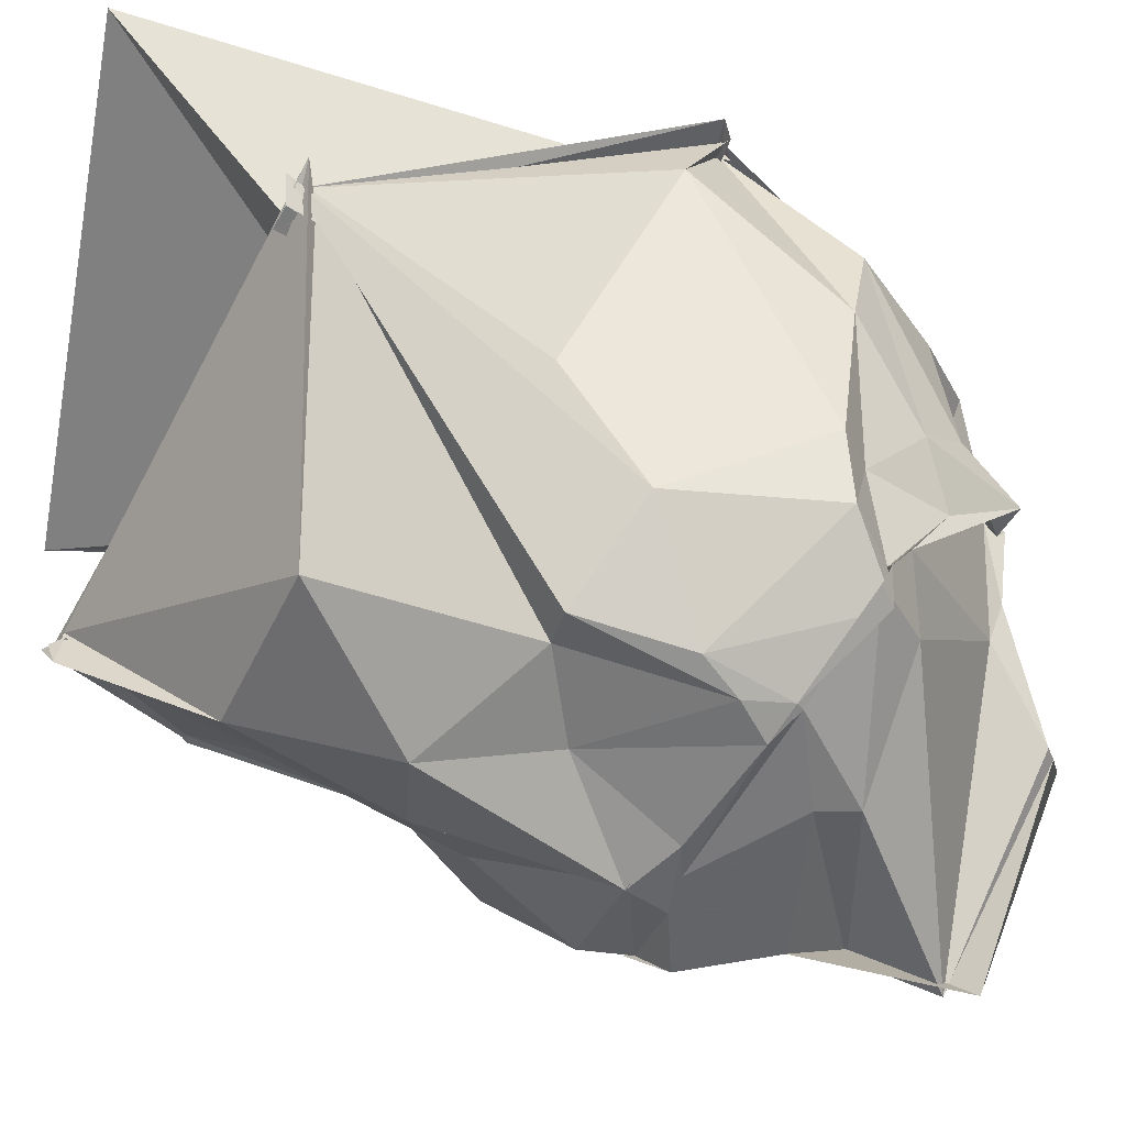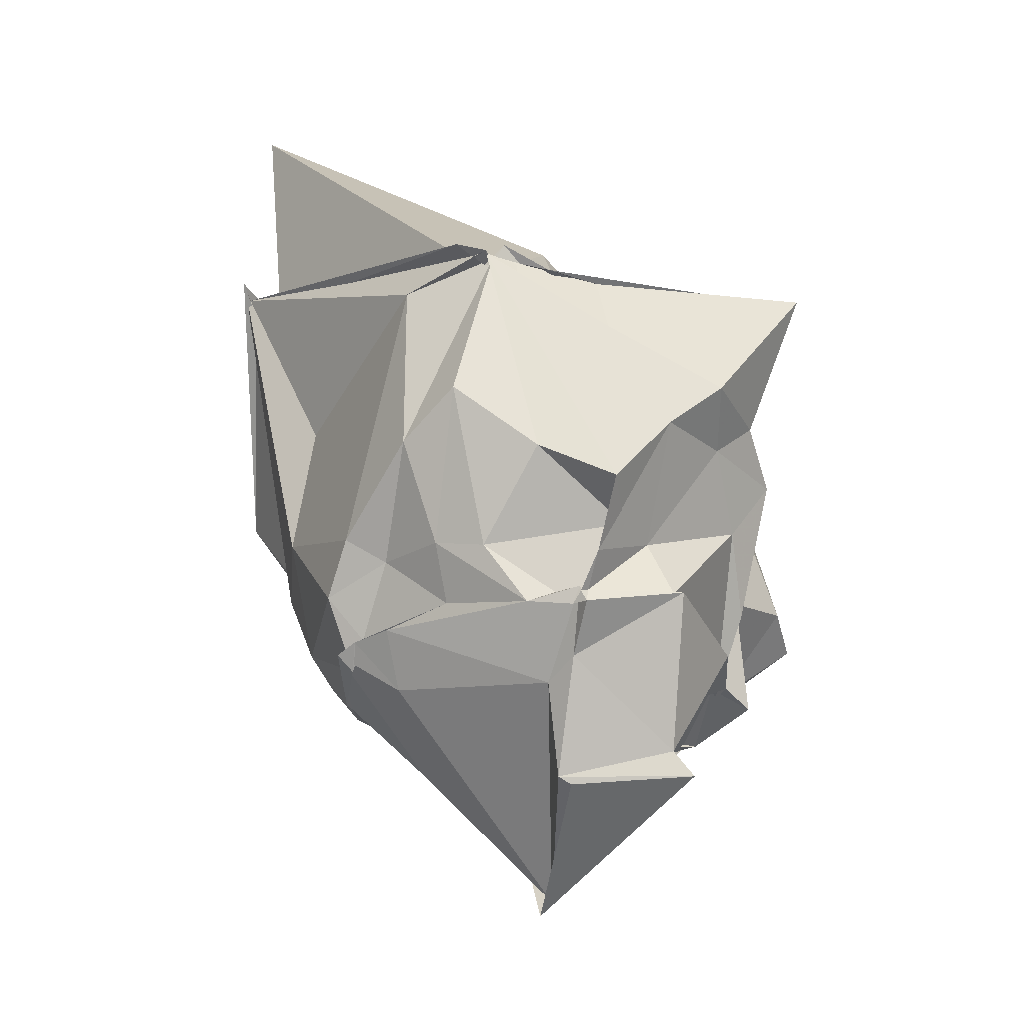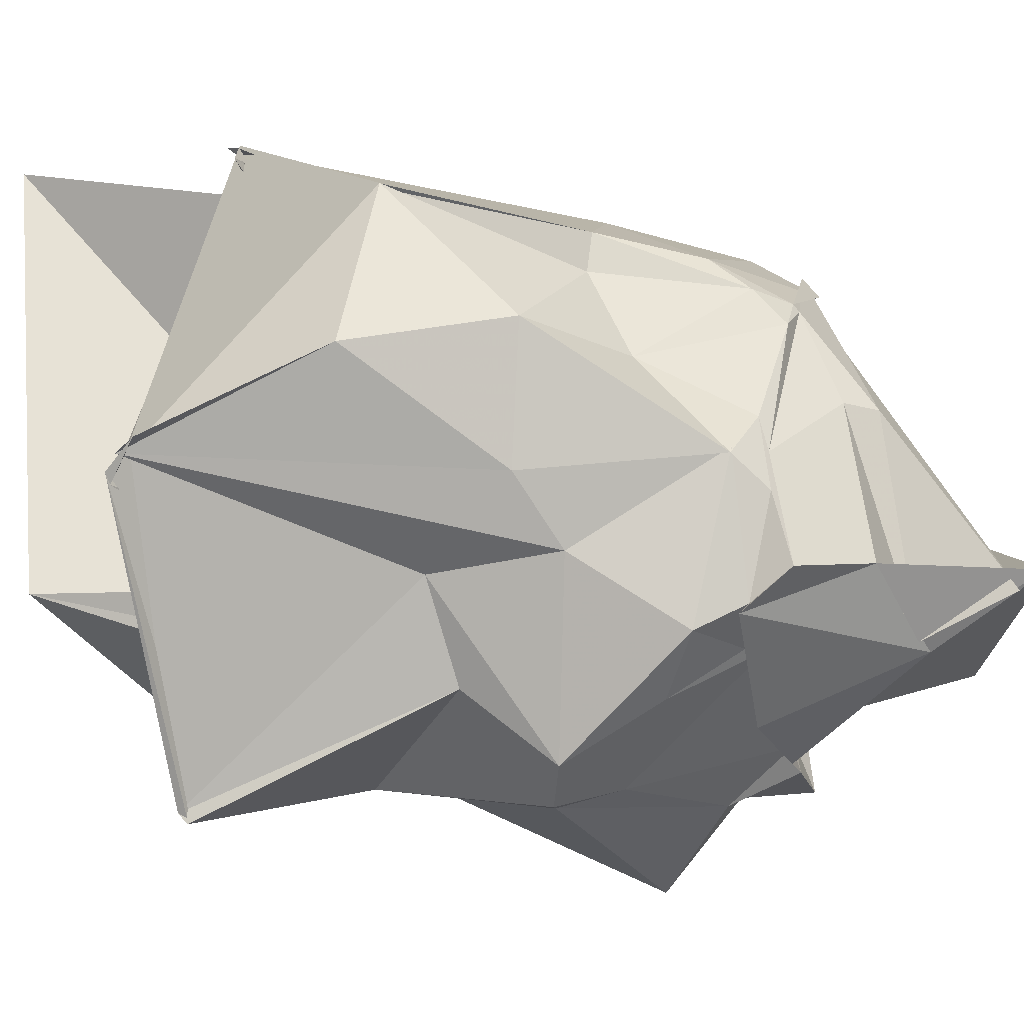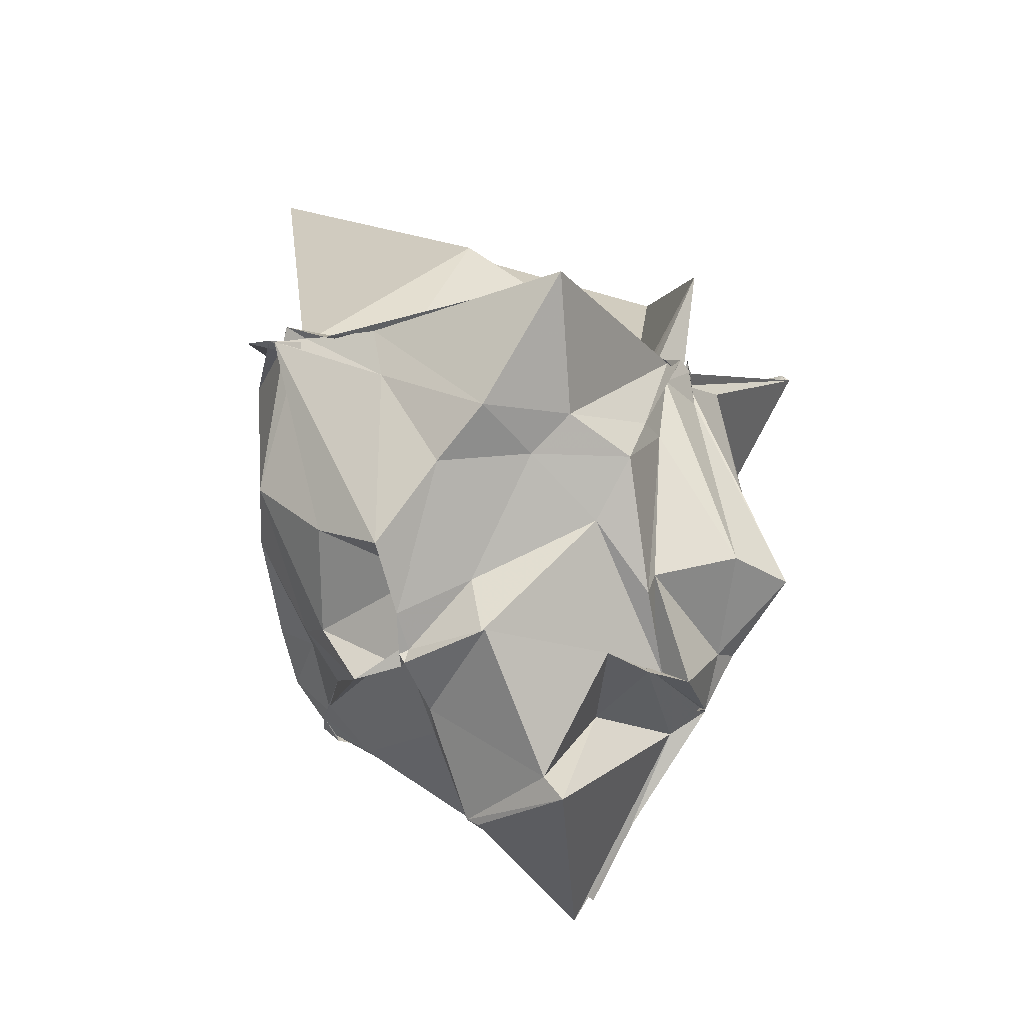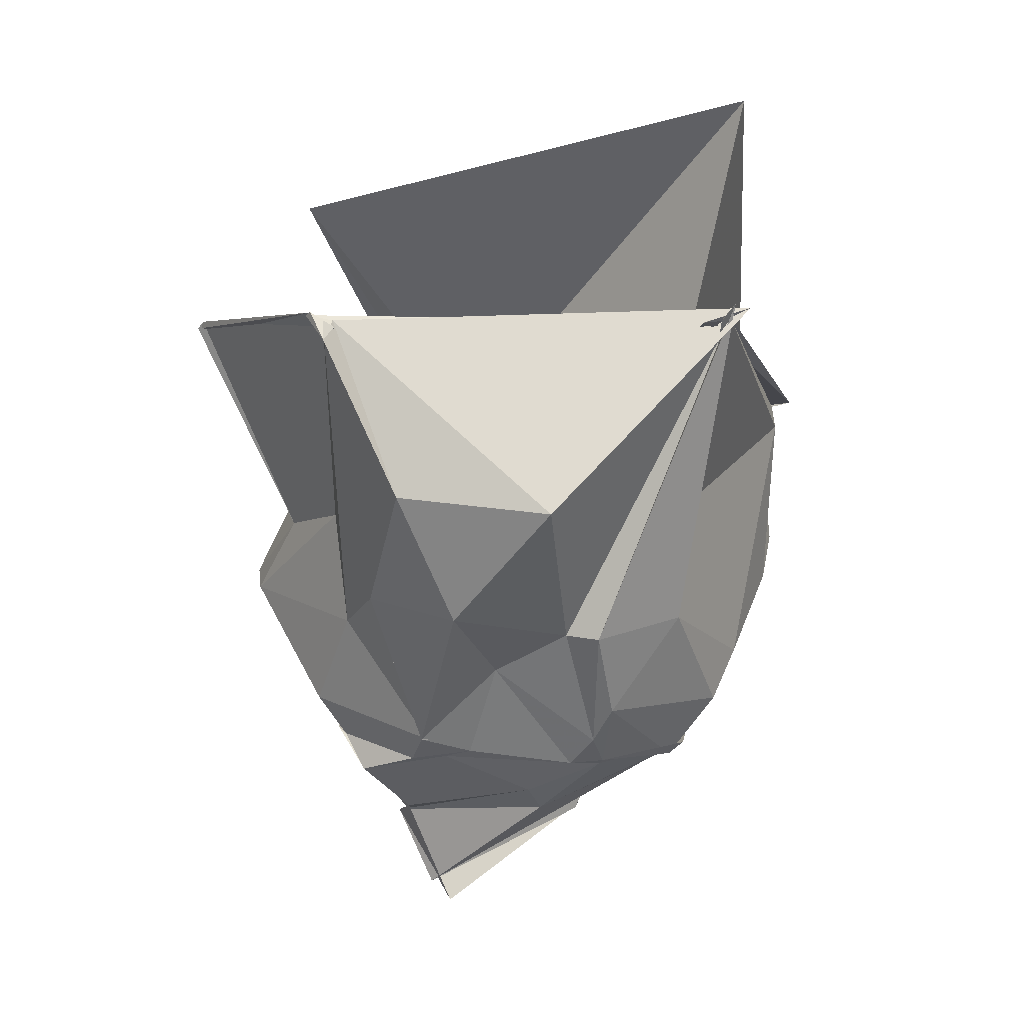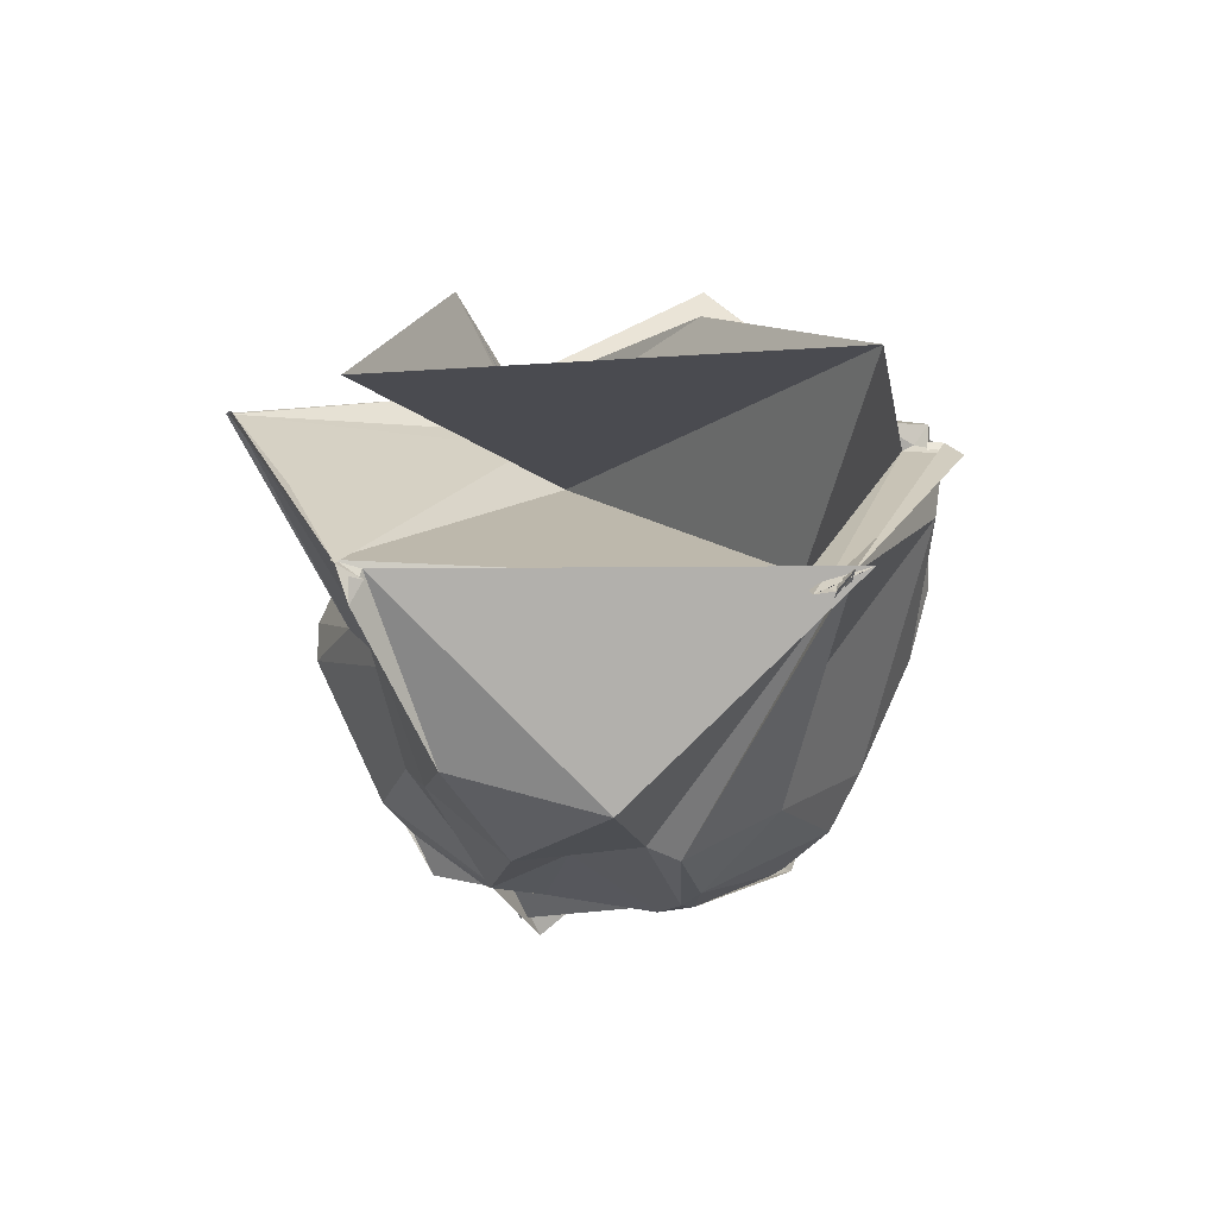
<metadata>
{"format":"obj","ext":"obj","renderer":"f3d","projection":"perspective","resolution":1024,"background":"white","views":[{"elev":66.0,"azim":129.9,"up":"+Y"},{"elev":-31.5,"azim":-104.1,"up":"+Z"},{"elev":0.6,"azim":102.7,"up":"+Y"},{"elev":-21.0,"azim":-61.4,"up":"+Z"},{"elev":10.4,"azim":134.4,"up":"+Z"},{"elev":40.7,"azim":140.1,"up":"+Z"}]}
</metadata>
<code>
v -1.485 -0.8185 0.9788
v -1.968 -0.04755 -1.677
v 0.4008 0.3981 1.738
v 0.5219 0.4449 1.68
v 0.3808 0.3625 1.77
v -1.374 1.884 1.822
v -1.201 1.771 1.713
v -1.166 1.846 1.76
v -1.27 1.824 1.775
v -3.084 0.7199 1.01
v -3.008 0.6831 0.9967
v -3.025 0.6731 0.9606
v -3.024 0.5059 0.9992
v -3.014 0.05459 0.9475
v -3.04 -1.146 1.016
v -1.657 -1.135 1.036
v -1.467 -1.138 1.135
v -1.374 -1.155 1.087
v -1.414 -1.157 1.158
v -1.335 -1.097 1.027
v 0.07639 -1.234 1.593
v 0.07358 -1.187 1.637
v 0.4646 0.3764 1.778
v 0.3639 0.8462 0.8395
v -0.1099 1.554 0.7764
v -1.254 1.785 1.688
v -1.27 1.859 1.85
v -1.502 1.393 0.6719
v -2.664 1.079 0.9393
v -3.01 0.6613 1.015
v -3.044 0.5289 0.9738
v -3.051 0.7072 1.013
v -3.02 -0.006326 0.6604
v -3.024 -0.6574 0.3451
v -2.609 -0.9736 0.3805
v -2.005 -1.146 0.5161
v -1.654 -1.122 0.9228
v -1.331 -1.159 0.8935
v -1.317 -1.124 1.019
v -1.052 -1.187 1.058
v -0.162 -0.6448 0.4324
v -0.06023 -0.1447 0.5604
v 0.0752 0.3043 0.1473
v 0.04773 0.9623 0.1205
v -0.6216 1.192 -0.03961
v -0.697 1.373 -0.04801
v -1.287 1.466 0.0006337
v -2.052 1.269 -0.3648
v -2.594 1.061 -0.0146
v -2.92 0.8556 0.1685
v -2.988 0.3999 -0.1792
v -3.06 -0.01622 -0.3517
v -2.994 -0.3575 0.08499
v -2.646 -0.7506 0.1754
v -2.289 -1.18 0.2009
v -1.791 -1.133 0.5122
v -1.556 -1.484 -0.2153
v -1.244 -1.656 -0.2923
v -0.3815 -1.177 0.05211
v -0.3036 -1.163 0.04449
v -0.1511 -0.969 -0.01086
v -0.04723 -0.03736 -0.0572
v -0.2457 0.3825 -0.7397
v -0.442 0.8042 -0.2794
v -0.9295 1.125 -0.7349
v -0.9378 1.264 -0.5331
v -1.804 1.314 -0.6096
v -2.061 1.038 -0.4827
v -2.43 0.8339 -0.5366
v -2.607 0.6055 -0.6174
v -2.759 -0.1434 -0.4642
v -2.782 0.01046 -0.665
v -2.569 -0.3347 -0.4631
v -2.268 -0.955 -0.1287
v -1.935 -1.106 -0.4743
v -1.849 -1.109 -0.3445
v -1.206 -1.202 -0.6479
v -1.039 -1.222 -0.6139
v -0.5182 -1.101 -0.2334
v -0.2761 -0.6828 -0.4556
v -0.1102 -0.3753 -0.599
v -0.2729 0.4078 -0.7405
v -0.4894 0.5418 -0.8271
v -0.9053 0.9638 -0.902
v -1.083 1.062 -0.9027
v -1.617 1.126 -0.9591
v -1.754 1.097 -0.8235
v -2.252 0.7274 -0.805
v -2.629 0.3707 -0.9466
v -2.579 0.09992 -0.8987
v -2.646 0.07342 -0.8494
v -2.624 0.02623 -0.8258
v -2.656 -0.4492 -0.8011
v -1.614 -1.034 -0.8592
v -1.587 -0.9825 -0.8124
v -1.665 -1.217 -0.9357
v -1.113 -1.07 -0.9372
v -1.022 -0.9451 -0.9107
v -0.4848 -0.4774 -0.8607
v -0.4031 -0.4674 -0.7817
v -0.2205 -0.2626 -0.8247
v -0.3247 0.2205 -0.9041
v 0.4841 0.2981 1.817
v 0.4733 0.2431 1.797
v -1.167 1.75 1.753
v -1.075 1.79 1.752
v -1.171 1.766 1.732
v -3.063 0.8837 1.036
v -2.987 0.7022 0.9807
v -3.072 0.6088 1.075
v -3.064 0.3485 0.9551
v -3.021 -0.6455 0.9896
v -1.704 -1.145 1.035
v -1.445 -1.125 1.039
v -1.375 -1.147 1.115
v -1.323 -1.142 1.1
v 0.07035 -1.214 1.596
v -1.396 -0.6533 0.998
v -1.289 -0.2419 1.019
v -1.178 1.606 1.656
v -2.883 0.6091 0.9893
v -2.964 0.6152 0.991
v -2.662 0.09777 0.9931
v -2.406 -0.2058 0.9714
v -1.537 -0.9225 1.033
v -1.271 -1.053 1.057
v -1.405 -0.8597 0.9838
v 0.0202 -0.2405 2.348
v -1.416 1.775 2.955
v -1.916 0.06914 1.984
v -1.593 -1.026 1.061
v -1.333 -1.188 1.736
v -0.436 0.3875 -0.8795
v -1.09 1.028 -0.9299
v -1.637 1.218 -0.8751
v -1.753 1.144 -0.8438
v -1.92 0.9952 -0.8339
v -2.616 0.07126 -0.8034
v -2.643 0.04074 -0.9042
v -2.696 -0.4929 -0.8122
v -2.117 -0.9406 -0.8505
v -1.8 -1.034 -0.8878
v -1.718 -0.9858 -0.8322
v -0.9974 -1.019 -0.9116
v -0.6818 -0.8325 -0.7976
v -0.2006 -0.3055 -0.7836
v -0.2198 -0.1002 -1.015
v -0.9179 0.6086 -1.15
v -1.057 0.5775 -1.296
v -1.677 0.8712 -1.074
v -2.159 0.1284 -1.172
v -2.364 0.0402 -1.097
v -2.177 -0.5717 -1.513
v -1.591 -0.5997 -1.036
v -1.044 -0.8124 -1.034
v -0.9598 -0.504 -1.535
v -0.5861 -0.09806 -1.33
v -0.8323 -0.4518 -1.493
v -0.8939 -0.2223 -1.929
v -1.968 0.02528 -1.638
v -2.18 -0.6868 -1.651
v -0.9691 -0.1326 -2.053
f 3 23 4
f 4 23 24
f 4 24 5
f 5 24 25
f 5 25 6
f 6 25 26
f 6 26 7
f 7 26 27
f 7 27 8
f 8 27 28
f 8 28 9
f 9 28 29
f 9 29 10
f 10 29 30
f 10 30 11
f 11 30 31
f 11 31 12
f 12 31 32
f 12 32 13
f 13 32 33
f 13 33 14
f 14 33 34
f 14 34 15
f 15 34 35
f 15 35 16
f 16 35 36
f 16 36 17
f 17 36 37
f 17 37 18
f 18 37 38
f 18 38 19
f 19 38 39
f 19 39 20
f 20 39 40
f 20 40 21
f 21 40 41
f 21 41 22
f 22 41 42
f 22 42 3
f 3 42 23
f 23 43 24
f 24 43 44
f 24 44 25
f 25 44 45
f 25 45 26
f 26 45 46
f 26 46 27
f 27 46 47
f 27 47 28
f 28 47 48
f 28 48 29
f 29 48 49
f 29 49 30
f 30 49 50
f 30 50 31
f 31 50 51
f 31 51 32
f 32 51 52
f 32 52 33
f 33 52 53
f 33 53 34
f 34 53 54
f 34 54 35
f 35 54 55
f 35 55 36
f 36 55 56
f 36 56 37
f 37 56 57
f 37 57 38
f 38 57 58
f 38 58 39
f 39 58 59
f 39 59 40
f 40 59 60
f 40 60 41
f 41 60 61
f 41 61 42
f 42 61 62
f 42 62 23
f 23 62 43
f 43 63 44
f 44 63 64
f 44 64 45
f 45 64 65
f 45 65 46
f 46 65 66
f 46 66 47
f 47 66 67
f 47 67 48
f 48 67 68
f 48 68 49
f 49 68 69
f 49 69 50
f 50 69 70
f 50 70 51
f 51 70 71
f 51 71 52
f 52 71 72
f 52 72 53
f 53 72 73
f 53 73 54
f 54 73 74
f 54 74 55
f 55 74 75
f 55 75 56
f 56 75 76
f 56 76 57
f 57 76 77
f 57 77 58
f 58 77 78
f 58 78 59
f 59 78 79
f 59 79 60
f 60 79 80
f 60 80 61
f 61 80 81
f 61 81 62
f 62 81 82
f 62 82 43
f 43 82 63
f 63 83 64
f 64 83 84
f 64 84 65
f 65 84 85
f 65 85 66
f 66 85 86
f 66 86 67
f 67 86 87
f 67 87 68
f 68 87 88
f 68 88 69
f 69 88 89
f 69 89 70
f 70 89 90
f 70 90 71
f 71 90 91
f 71 91 72
f 72 91 92
f 72 92 73
f 73 92 93
f 73 93 74
f 74 93 94
f 74 94 75
f 75 94 95
f 75 95 76
f 76 95 96
f 76 96 77
f 77 96 97
f 77 97 78
f 78 97 98
f 78 98 79
f 79 98 99
f 79 99 80
f 80 99 100
f 80 100 81
f 81 100 101
f 81 101 82
f 82 101 102
f 82 102 63
f 63 102 83
f 103 104 118
f 104 119 118
f 104 105 119
f 105 120 119
f 105 106 120
f 106 107 120
f 107 121 120
f 107 108 121
f 108 122 121
f 108 109 122
f 109 110 122
f 110 123 122
f 110 111 123
f 111 124 123
f 111 112 124
f 112 113 124
f 113 125 124
f 113 114 125
f 114 126 125
f 114 115 126
f 115 116 126
f 116 127 126
f 116 117 127
f 117 118 127
f 117 103 118
f 118 119 128
f 119 129 128
f 119 120 129
f 120 121 129
f 121 130 129
f 121 122 130
f 122 123 130
f 123 131 130
f 123 124 131
f 124 125 131
f 125 132 131
f 125 126 132
f 126 127 132
f 127 128 132
f 127 118 128
f 133 148 134
f 134 148 149
f 134 149 135
f 135 149 150
f 135 150 136
f 136 150 137
f 137 150 151
f 137 151 138
f 138 151 152
f 138 152 139
f 139 152 140
f 140 152 153
f 140 153 141
f 141 153 154
f 141 154 142
f 142 154 143
f 143 154 155
f 143 155 144
f 144 155 156
f 144 156 145
f 145 156 146
f 146 156 157
f 146 157 147
f 147 157 148
f 147 148 133
f 148 158 149
f 149 158 159
f 149 159 150
f 150 159 151
f 151 159 160
f 151 160 152
f 152 160 153
f 153 160 161
f 153 161 154
f 154 161 155
f 155 161 162
f 155 162 156
f 156 162 157
f 157 162 158
f 157 158 148
f 3 4 103
f 103 4 104
f 4 5 104
f 104 5 105
f 5 6 105
f 105 6 106
f 6 7 106
f 7 8 106
f 106 8 107
f 8 9 107
f 107 9 108
f 9 10 108
f 108 10 109
f 10 11 109
f 11 12 109
f 109 12 110
f 12 13 110
f 110 13 111
f 13 14 111
f 111 14 112
f 14 15 112
f 15 16 112
f 112 16 113
f 16 17 113
f 113 17 114
f 17 18 114
f 114 18 115
f 18 19 115
f 19 20 115
f 115 20 116
f 20 21 116
f 116 21 117
f 21 22 117
f 117 22 103
f 22 3 103
f 83 133 84
f 84 133 134
f 84 134 85
f 85 134 135
f 85 135 86
f 86 135 136
f 86 136 87
f 87 136 88
f 88 136 137
f 88 137 89
f 89 137 138
f 89 138 90
f 90 138 139
f 90 139 91
f 91 139 92
f 92 139 140
f 92 140 93
f 93 140 141
f 93 141 94
f 94 141 142
f 94 142 95
f 95 142 96
f 96 142 143
f 96 143 97
f 97 143 144
f 97 144 98
f 98 144 145
f 98 145 99
f 99 145 100
f 100 145 146
f 100 146 101
f 101 146 147
f 101 147 102
f 102 147 133
f 102 133 83
f 128 129 1
f 129 130 1
f 130 131 1
f 131 132 1
f 132 128 1
f 159 158 2
f 160 159 2
f 161 160 2
f 162 161 2
f 158 162 2

</code>
